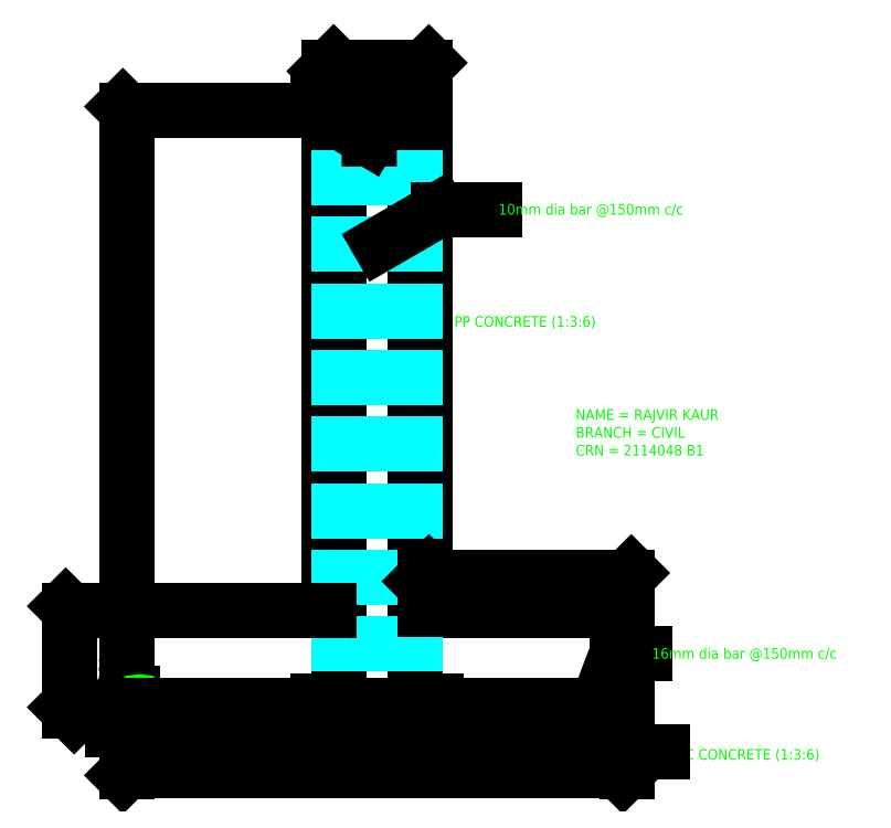
<metadata>
{"format":"dxf","ext":"dxf","renderer":"ezdxf+matplotlib","layout":"modelspace","background":"white","min_lineweight":24,"dpi":150}
</metadata>
<code>
0
SECTION
2
ENTITIES
0
HATCH
8
HATCH
10
0
20
0
30
0
210
0
220
0
230
1
2
sand
70
    0
71
    0
91
    1
92
    0
93
    4
72
    1
10
-780.9
20
469.5
11
1319
21
469.5
72
    1
10
1319
20
469.5
11
1319
21
545
72
    1
10
1319
20
545
11
-780.9
21
545
72
    1
10
-780.9
20
545
11
-780.9
21
469.5
97
    0
75
    0
76
    1
52
0.7854
41
1
77
    0
78
    0
98
    0
0
HATCH
8
distri. bars
10
0
20
0
30
0
210
0
220
0
230
1
2
SOLID
70
    1
71
    0
91
    1
92
    0
93
    1
72
    2
10
1198
20
578.9
40
8
50
0
51
360
73
    1
97
    0
75
    0
76
    1
98
    0
0
HATCH
8
distri. bars
10
0
20
0
30
0
210
0
220
0
230
1
2
SOLID
70
    1
71
    0
91
    1
92
    0
93
    1
72
    2
10
1050
20
578.8
40
8
50
0
51
360
73
    1
97
    0
75
    0
76
    1
98
    0
0
HATCH
8
distri. bars
10
0
20
0
30
0
210
0
220
0
230
1
2
SOLID
70
    1
71
    0
91
    1
92
    0
93
    1
72
    2
10
901.4
20
578.7
40
8
50
0
51
360
73
    1
97
    0
75
    0
76
    1
98
    0
0
HATCH
8
distri. bars
10
0
20
0
30
0
210
0
220
0
230
1
2
SOLID
70
    1
71
    0
91
    1
92
    0
93
    1
72
    2
10
753.1
20
578.6
40
8
50
0
51
360
73
    1
97
    0
75
    0
76
    1
98
    0
0
HATCH
8
distri. bars
10
0
20
0
30
0
210
0
220
0
230
1
2
SOLID
70
    1
71
    0
91
    1
92
    0
93
    1
72
    2
10
604.9
20
578.5
40
8
50
0
51
360
73
    1
97
    0
75
    0
76
    1
98
    0
0
HATCH
8
distri. bars
10
0
20
0
30
0
210
0
220
0
230
1
2
SOLID
70
    1
71
    0
91
    1
92
    0
93
    1
72
    2
10
456.7
20
578.3
40
8
50
0
51
360
73
    1
97
    0
75
    0
76
    1
98
    0
0
HATCH
8
distri. bars
10
0
20
0
30
0
210
0
220
0
230
1
2
SOLID
70
    1
71
    0
91
    1
92
    0
93
    1
72
    2
10
308.4
20
578.2
40
8
50
0
51
360
73
    1
97
    0
75
    0
76
    1
98
    0
0
HATCH
8
distri. bars
10
0
20
0
30
0
210
0
220
0
230
1
2
SOLID
70
    1
71
    0
91
    1
92
    0
93
    1
72
    2
10
160.2
20
578.1
40
8
50
0
51
360
73
    1
97
    0
75
    0
76
    1
98
    0
0
HATCH
8
distri. bars
10
0
20
0
30
0
210
0
220
0
230
1
2
SOLID
70
    1
71
    0
91
    1
92
    0
93
    1
72
    2
10
11.95
20
578
40
8
50
0
51
360
73
    1
97
    0
75
    0
76
    1
98
    0
0
HATCH
8
distri. bars
10
0
20
0
30
0
210
0
220
0
230
1
2
SOLID
70
    1
71
    0
91
    1
92
    0
93
    1
72
    2
10
-136.3
20
577.9
40
8
50
0
51
360
73
    1
97
    0
75
    0
76
    1
98
    0
0
HATCH
8
distri. bars
10
0
20
0
30
0
210
0
220
0
230
1
2
SOLID
70
    1
71
    0
91
    1
92
    0
93
    1
72
    2
10
-284.5
20
577.8
40
8
50
0
51
360
73
    1
97
    0
75
    0
76
    1
98
    0
0
HATCH
8
distri. bars
10
0
20
0
30
0
210
0
220
0
230
1
2
SOLID
70
    1
71
    0
91
    1
92
    0
93
    1
72
    2
10
-432.8
20
577.6
40
8
50
0
51
360
73
    1
97
    0
75
    0
76
    1
98
    0
0
HATCH
8
distri. bars
10
0
20
0
30
0
210
0
220
0
230
1
2
SOLID
70
    1
71
    0
91
    1
92
    0
93
    1
72
    2
10
-581
20
577.5
40
8
50
0
51
360
73
    1
97
    0
75
    0
76
    1
98
    0
0
HATCH
8
distri. bars
10
0
20
0
30
0
210
0
220
0
230
1
2
SOLID
70
    1
71
    0
91
    1
92
    0
93
    1
72
    2
10
-729.2
20
577.4
40
8
50
0
51
360
73
    1
97
    0
75
    0
76
    1
98
    0
0
LINE
8
column
10
-780.9
20
469.5
11
1319
21
469.5
0
LINE
8
column
10
-780.9
20
969.5
11
-780.9
21
469.5
0
LINE
8
column
10
1319
20
969.5
11
1319
21
469.5
0
LINE
8
column
10
-780.9
20
969.5
11
69.06
21
969.5
0
LINE
8
column
10
469.1
20
969.5
11
1319
21
969.5
0
ARC
8
column
10
-747.9
20
577.5
40
8
50
180
51
270
0
ARC
8
column
10
1286
20
577.5
40
8
50
270
51
0
0
LINE
8
column
10
-755.9
20
619.5
11
-755.9
21
577.5
0
LINE
8
column
10
1294
20
619.5
11
1294
21
577.5
0
LINE
8
column
10
429.1
20
969.5
11
429.1
21
644.5
0
LINE
8
column
10
109.1
20
969.5
11
109.1
21
644.5
0
CIRCLE
8
distri. bars
10
-729.2
20
577.4
40
8
0
LINE
8
column
10
-747.9
20
569.5
11
117
21
569.5
0
LINE
8
column
10
117
20
569.5
11
1286
21
569.5
0
LINE
8
column
10
429.1
20
644.5
11
429.1
21
594.7
0
ARC
8
column
10
437.1
20
594.7
40
8
50
180
51
270
0
LINE
8
column
10
109.1
20
644.5
11
109.1
21
594.7
0
ARC
8
column
10
101.1
20
594.7
40
8
50
270
51
0
0
LINE
8
column
10
20.35
20
586.7
11
101.1
21
586.7
0
LINE
8
column
10
437.1
20
586.7
11
518.3
21
586.7
0
ARC
8
column
10
518.3
20
594.7
40
8
50
270
51
0
0
ARC
8
column
10
20.35
20
594.7
40
8
50
188.6
51
270
0
LINE
8
column
10
109.1
20
969.5
11
109.1
21
3068
0
LINE
8
column
10
69.06
20
969.5
11
69.06
21
3068
0
LINE
8
column
10
429.1
20
969.5
11
429.1
21
3068
0
LINE
8
column
10
469.1
20
969.5
11
469.1
21
3068
0
LINE
8
lateral ties
10
109.1
20
2788
11
429.1
21
2788
0
LINE
8
lateral ties
10
109.1
20
2508
11
429.1
21
2508
0
LINE
8
lateral ties
10
109.1
20
2228
11
429.1
21
2228
0
LINE
8
lateral ties
10
109.1
20
1948
11
429.1
21
1948
0
LINE
8
lateral ties
10
109.1
20
1668
11
429.1
21
1668
0
LINE
8
lateral ties
10
109.1
20
1388
11
429.1
21
1388
0
LINE
8
lateral ties
10
109.1
20
1108
11
429.1
21
1108
0
LINE
8
lateral ties
10
109.1
20
827.9
11
429.1
21
827.9
0
LINE
8
column
10
235.5
20
3168
11
236
21
2950
0
LINE
8
column
10
236
20
2950
11
305.7
21
3068
0
LINE
8
column
10
157.7
20
3068
11
235.5
21
3168
0
LINE
8
column
10
69.06
20
3068
11
157.7
21
3068
0
LINE
8
column
10
305.7
20
3068
11
469.1
21
3068
0
LINE
8
column
10
-780.9
20
545
11
1319
21
545
0
LINE
8
column
10
-780.9
20
545
11
-780.9
21
469.5
0
LINE
8
column
10
1319
20
545
11
1319
21
469.5
0
MTEXT
8
text
10
593.4
20
2206
30
0
40
45
41
817.8
71
    1
72
    1
1
PP CONCRETE (1:3:6)
7
amiri-regular
210
0
220
0
230
1
50
0
73
    2
44
1
0
MTEXT
8
text
10
1495
20
387.2
30
0
40
45
41
872.4
71
    1
72
    1
1
PPC CONCRETE (1:3:6)
7
amiri-regular
210
0
220
0
230
1
50
0
73
    2
44
1
0
MTEXT
8
text
10
1103
20
1815
30
0
40
45
41
912.3
71
    1
72
    1
1
NAME = RAJVIR KAUR\PBRANCH = CIVIL\PCRN = 2114048 B1
7
amiri-regular
210
0
220
0
230
1
50
0
73
    2
44
1
0
LEADER
8
text
3
Standard
71
    1
72
    0
73
    3
74
    0
75
    0
40
1
41
10
76
3
76
3
10
1200
20
586.3
30
0
10
1276
20
787.2
30
0
10
1393
20
787.2
30
0
0
LEADER
8
text
3
Standard
71
    1
72
    0
73
    3
74
    0
75
    0
40
1
41
10
76
3
76
3
10
1187
20
468.4
30
0
10
1258
20
374.1
30
0
10
1466
20
374.1
30
0
0
DIMENSION
8
dimension
2
*D3
10
1319
20
294.4
30
0
11
269.1
21
322.5
31
0
70
   32
71
    5
3
Standard
53
0
210
0
220
0
230
1
13
-780.9
23
469.5
33
0
14
1319
24
469.5
34
0
0
DIMENSION
8
dimension
2
*D4
10
-839.8
20
469.5
30
0
11
-867.9
21
507.3
31
0
70
   32
71
    5
3
Standard
53
0
210
0
220
0
230
1
13
-780.9
23
545
33
0
14
-780.9
24
469.5
34
0
50
90
0
DIMENSION
8
dimension
2
*D5
10
469.1
20
3252
30
0
11
269.1
21
3280
31
0
70
   32
71
    5
3
Standard
53
0
210
0
220
0
230
1
13
69.06
23
3068
33
0
14
469.1
24
3068
34
0
0
DIMENSION
8
dimension
2
*D6
10
69.06
20
3115
30
0
11
89.06
21
3143
31
0
70
   32
71
    5
3
Standard
53
0
210
0
220
0
230
1
13
109.1
23
3068
33
0
14
69.06
24
3068
34
0
0
DIMENSION
8
dimension
2
*D7
10
-780.9
20
969.5
30
0
11
-809.1
21
2019
31
0
70
   32
71
    5
3
Standard
53
0
210
0
220
0
230
1
13
69.06
23
3068
33
0
14
69.06
24
969.5
34
0
50
90
0
DIMENSION
8
dimension
2
*D8
10
1319
20
1109
30
0
11
894.1
21
1137
31
0
70
   32
71
    5
3
Standard
53
0
210
0
220
0
230
1
13
469.1
23
969.5
33
0
14
1319
24
969.5
34
0
0
LEADER
8
text
3
Standard
71
    1
72
    0
73
    3
74
    0
75
    0
40
1
41
10
76
3
76
3
10
279.1
20
2508
30
0
10
527
20
2652
30
0
10
762.8
20
2652
30
0
0
MTEXT
8
text
10
779.4
20
2677
30
0
40
45
41
992.4
71
    1
72
    1
1
10mm dia bar @150mm c/c
7
amiri-regular
210
0
220
0
230
1
50
0
73
    2
44
1
0
MTEXT
8
text
10
1424
20
811.3
30
0
40
45
41
989.9
71
    1
72
    1
1
16mm dia bar @150mm c/c
7
amiri-regular
210
0
220
0
230
1
50
0
73
    2
44
1
0
DIMENSION
8
text
2
*D10
10
-1021
20
969.5
30
0
11
-1049
21
757.3
31
0
70
   32
71
    5
3
Standard
53
0
210
0
220
0
230
1
13
-780.9
23
545
33
0
14
-780.9
24
969.5
34
0
50
90
0
ENDSEC
0
EOF

</code>
